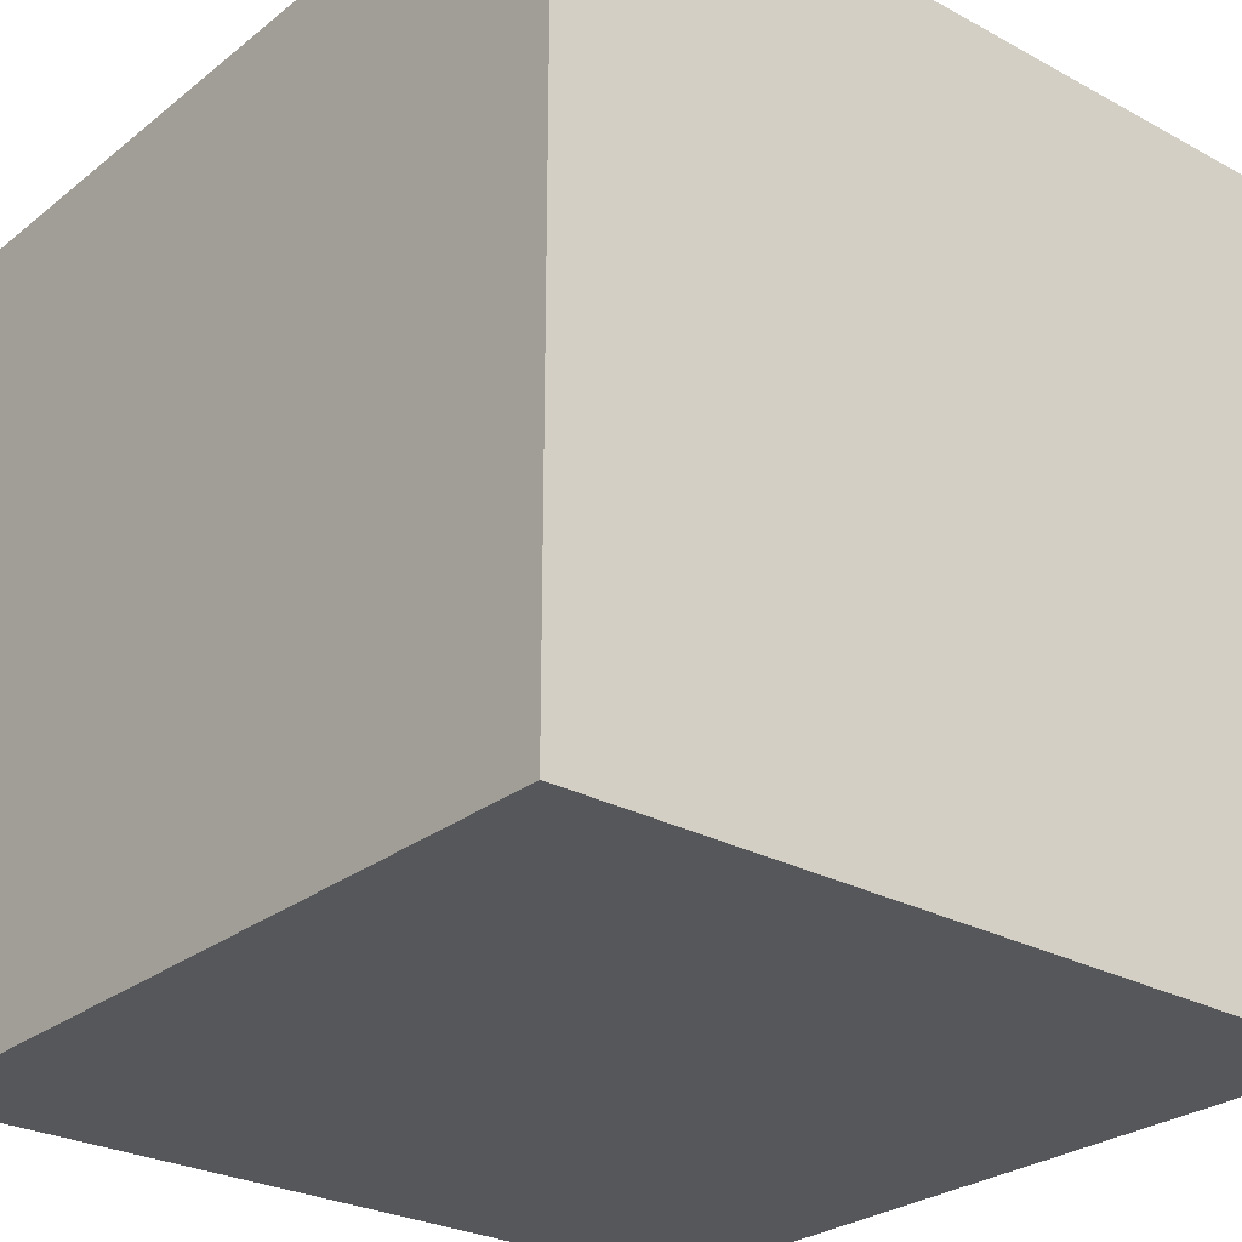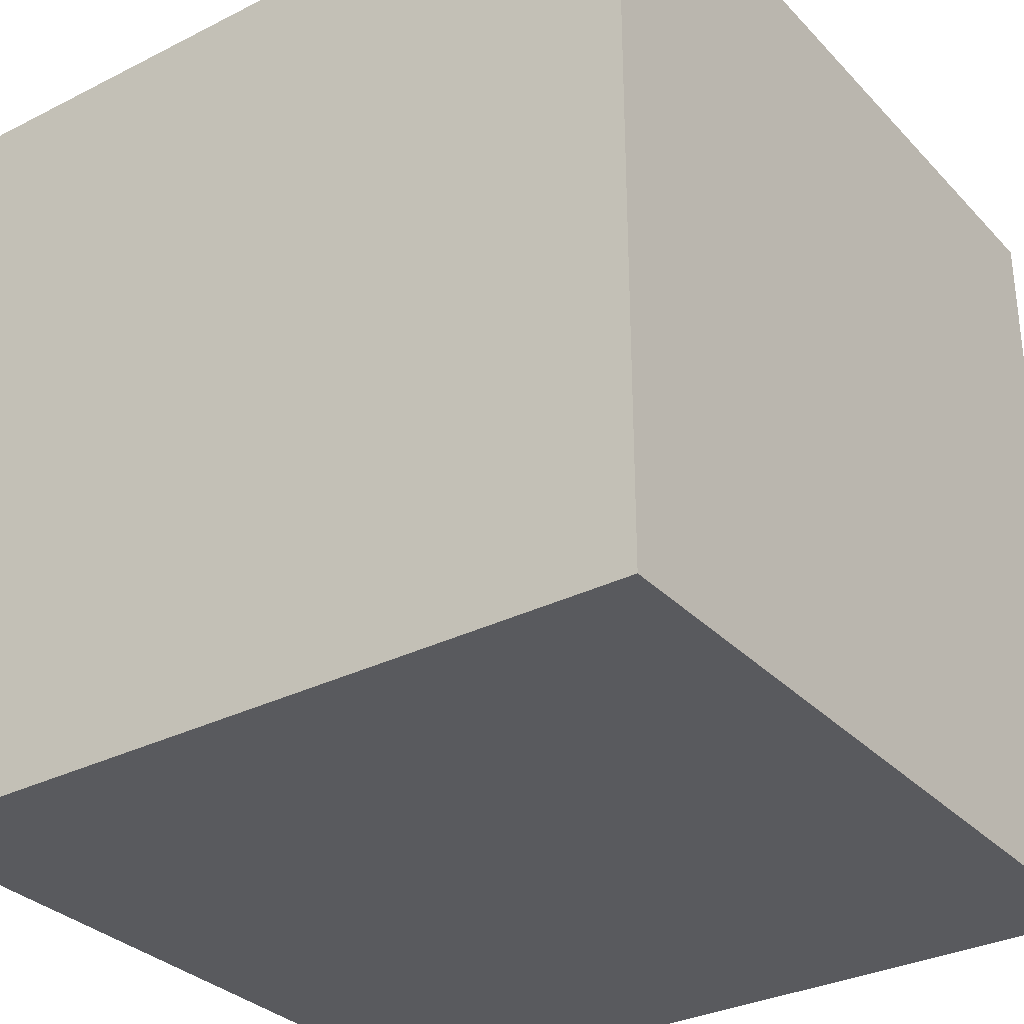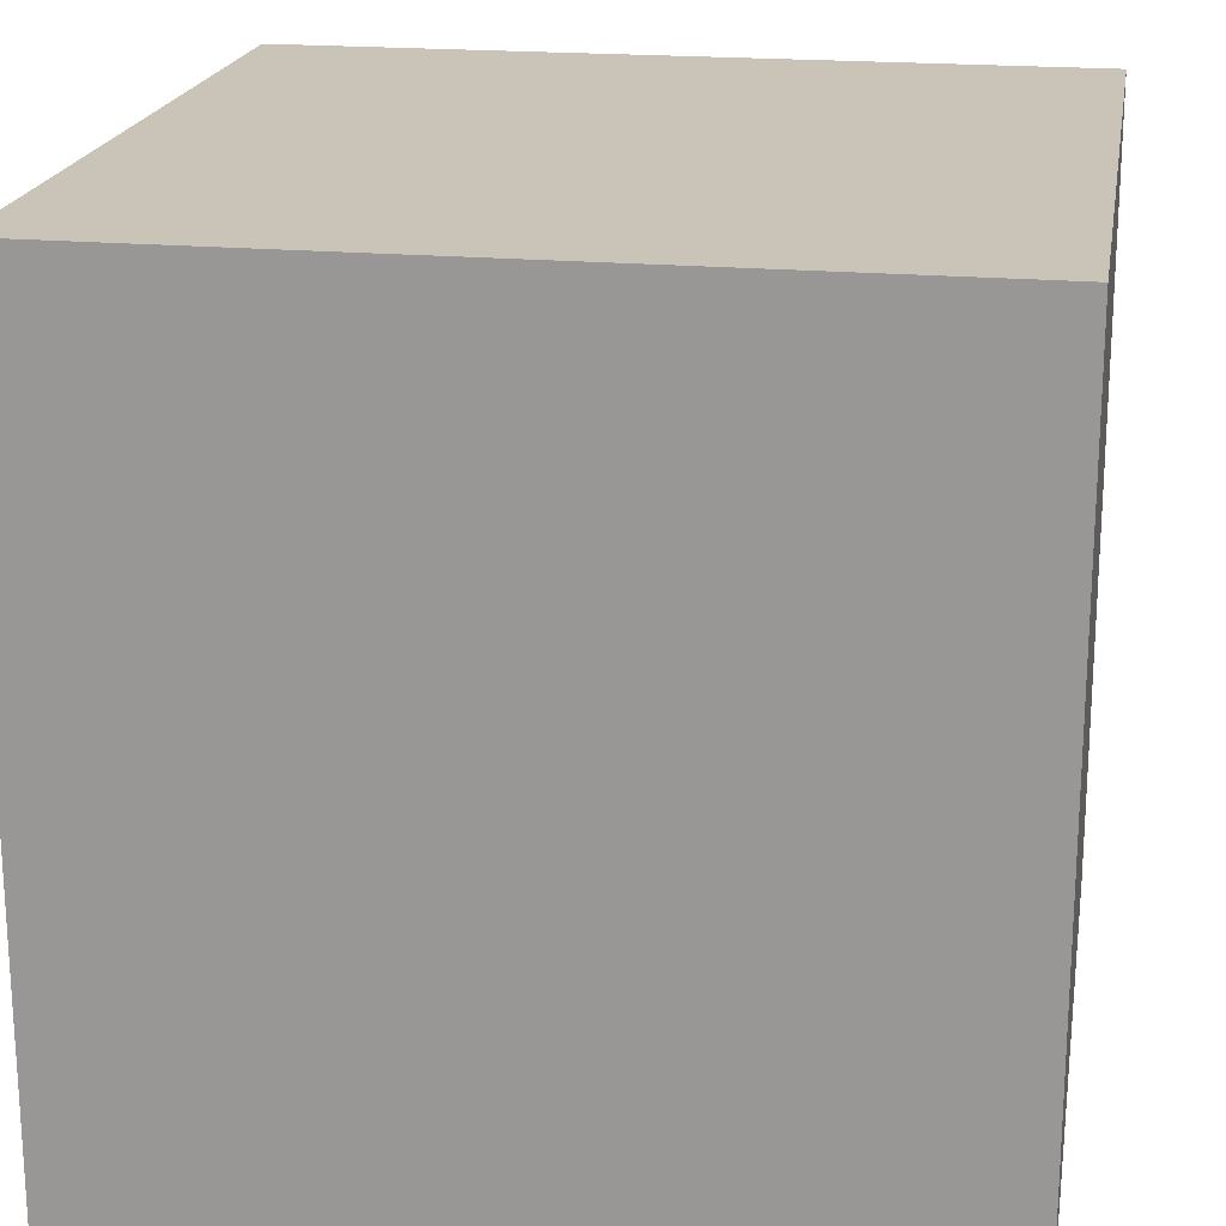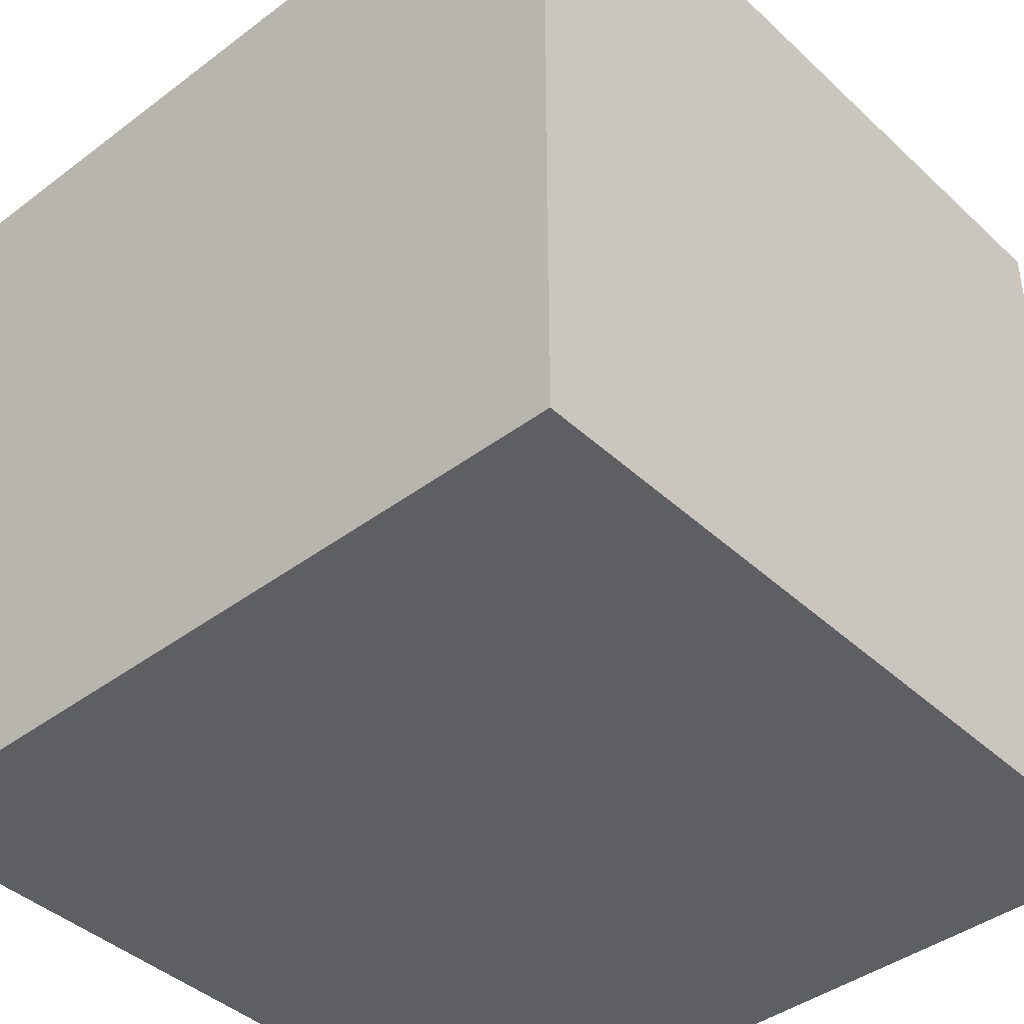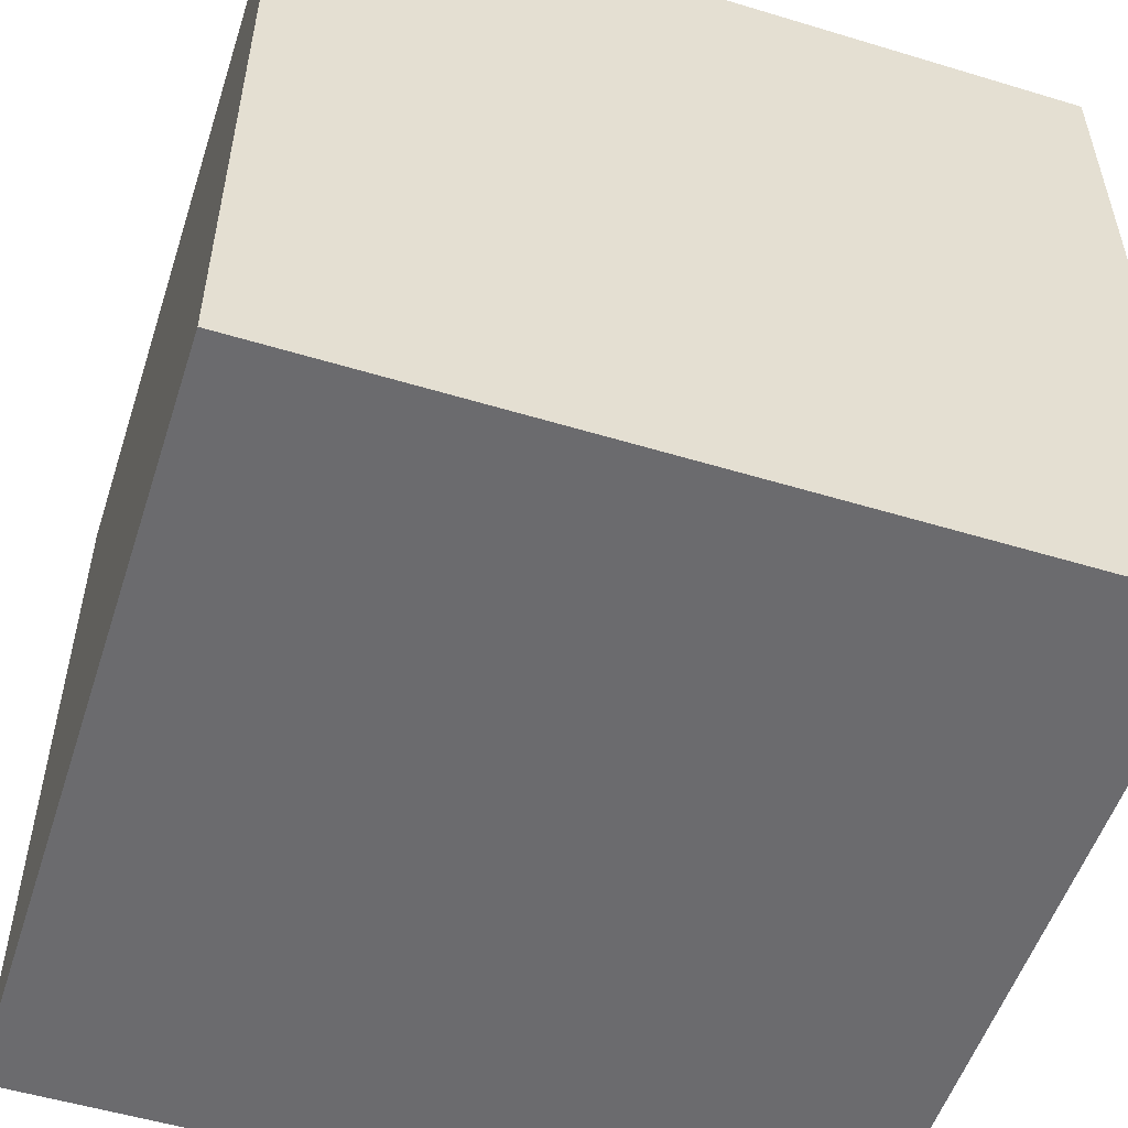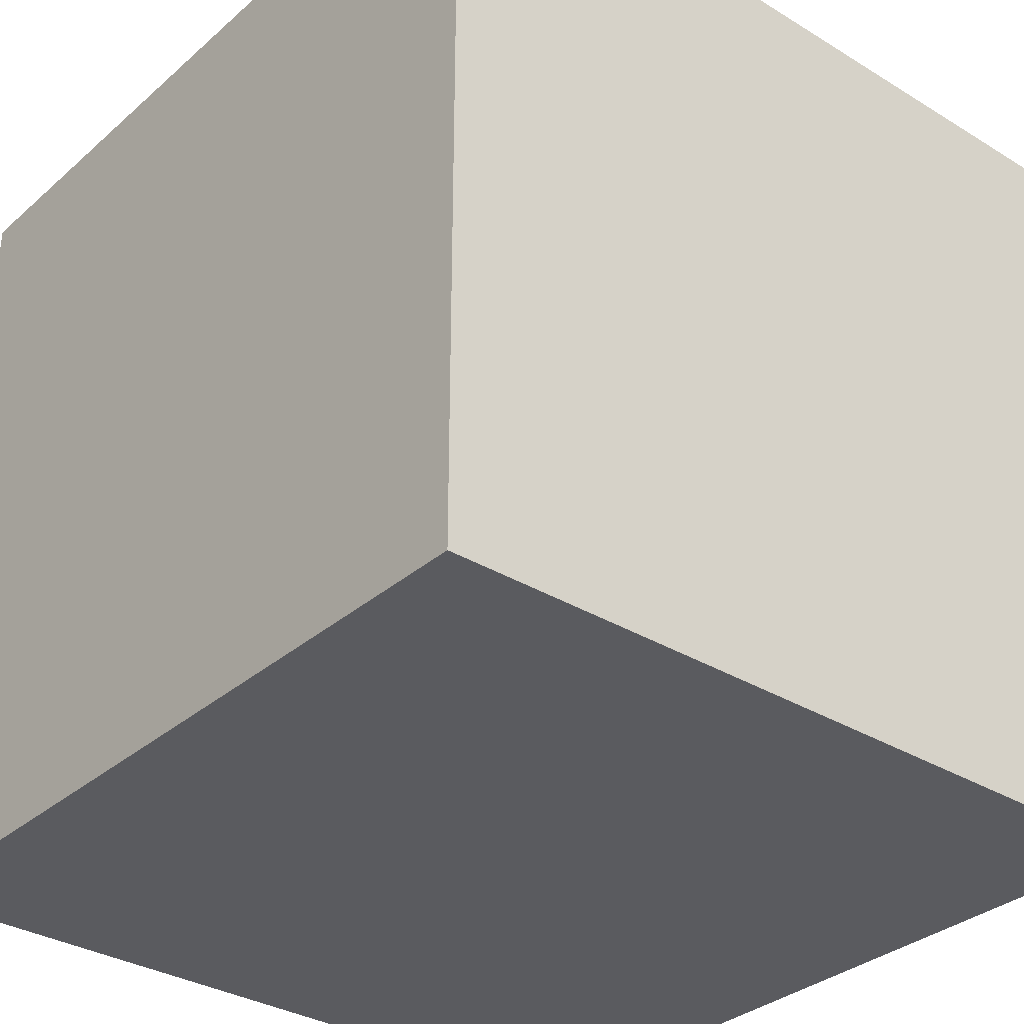
<metadata>
{"format":"obj","ext":"obj","renderer":"f3d","projection":"perspective","resolution":1024,"background":"white","views":[{"elev":-27.2,"azim":50.1,"up":"+Z"},{"elev":-31.8,"azim":125.4,"up":"+Y"},{"elev":19.9,"azim":-80.5,"up":"+Y"},{"elev":-41.8,"azim":-47.9,"up":"+Y"},{"elev":-53.5,"azim":162.1,"up":"+Z"},{"elev":-33.0,"azim":49.9,"up":"+Y"}]}
</metadata>
<code>
o Cube
v 24.81 -24.81 -24.81
v 24.81 -24.81 24.81
v -24.81 -24.81 24.81
v -24.81 -24.81 -24.81
v 24.81 24.81 -24.81
v 24.81 24.81 24.81
v -24.81 24.81 24.81
v -24.81 24.81 -24.81
f 1 2 3 4
f 5 8 7 6
f 1 5 6 2
f 2 6 7 3
f 3 7 8 4
f 5 1 4 8

</code>
